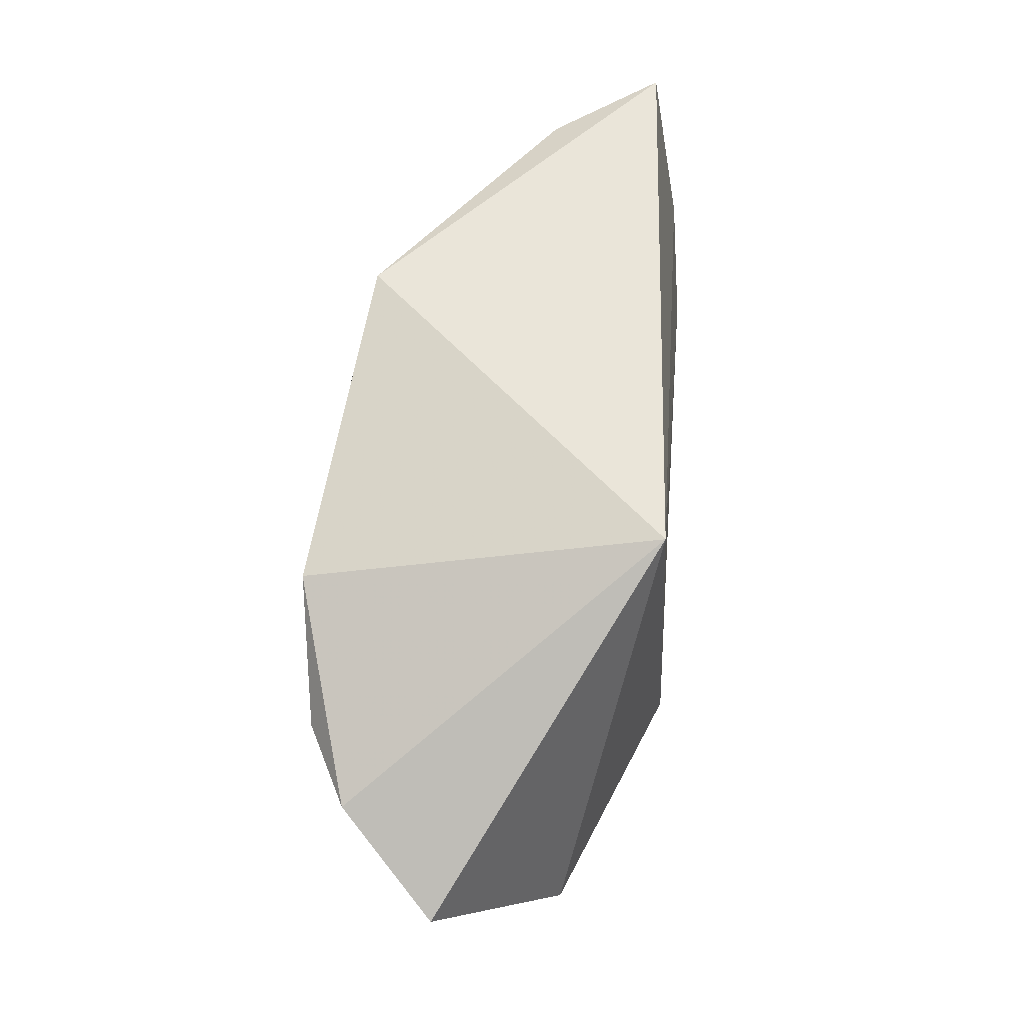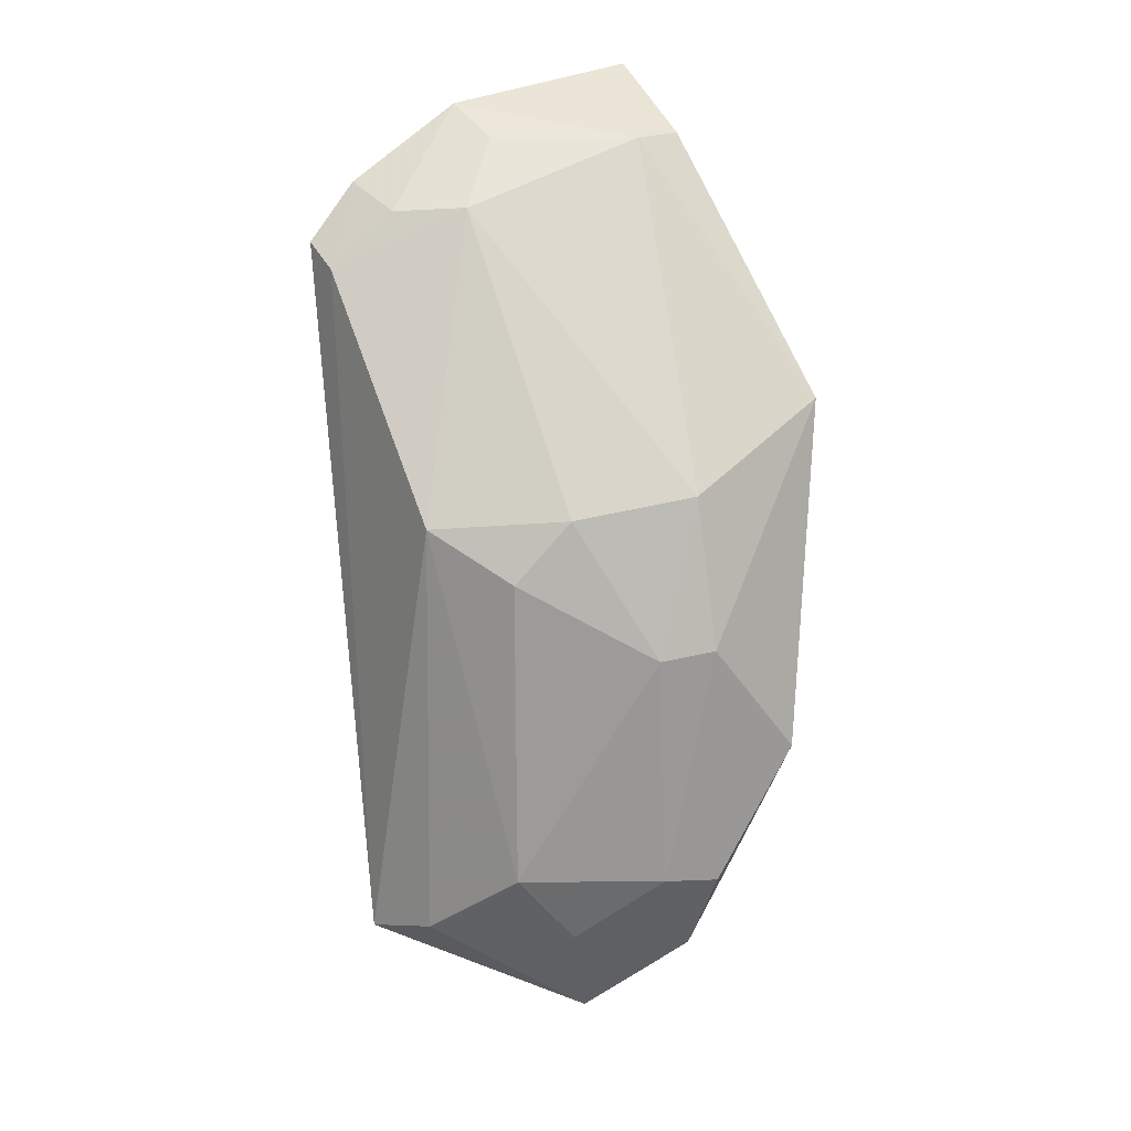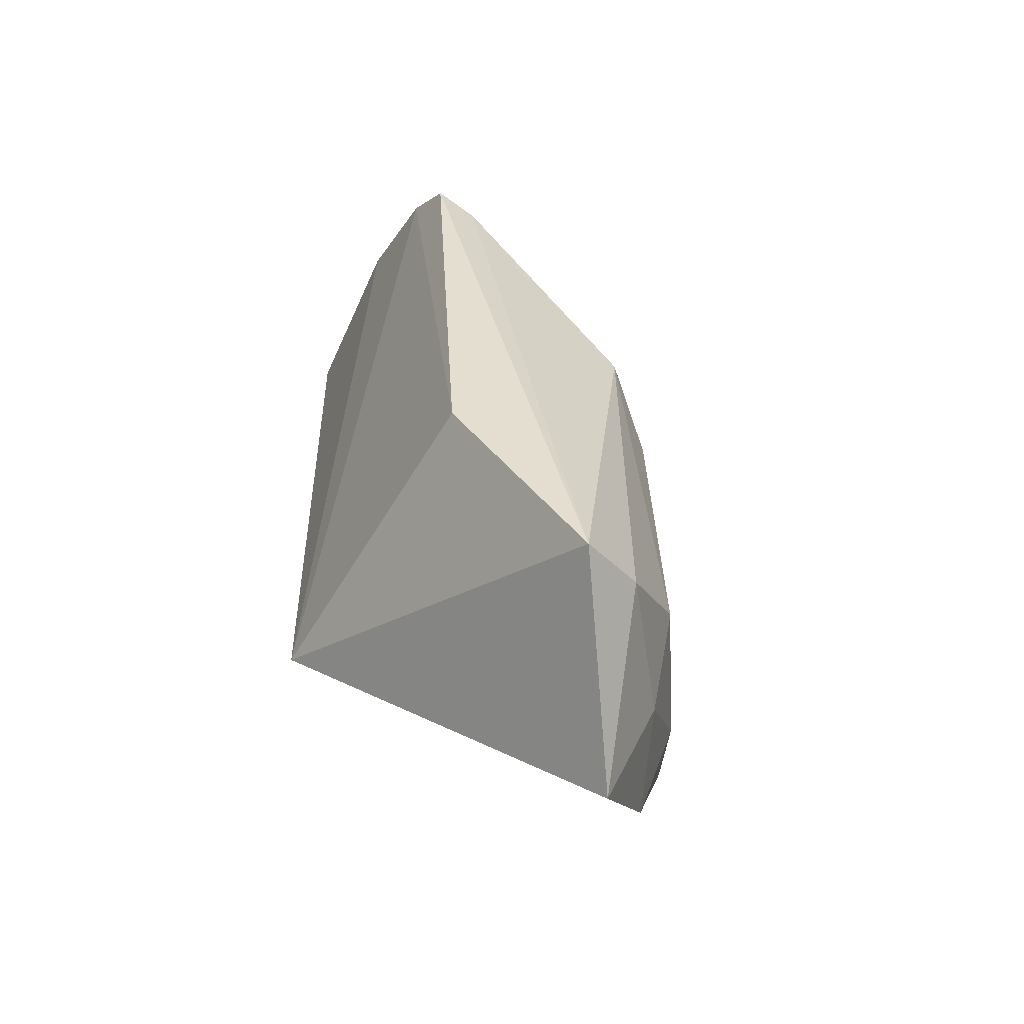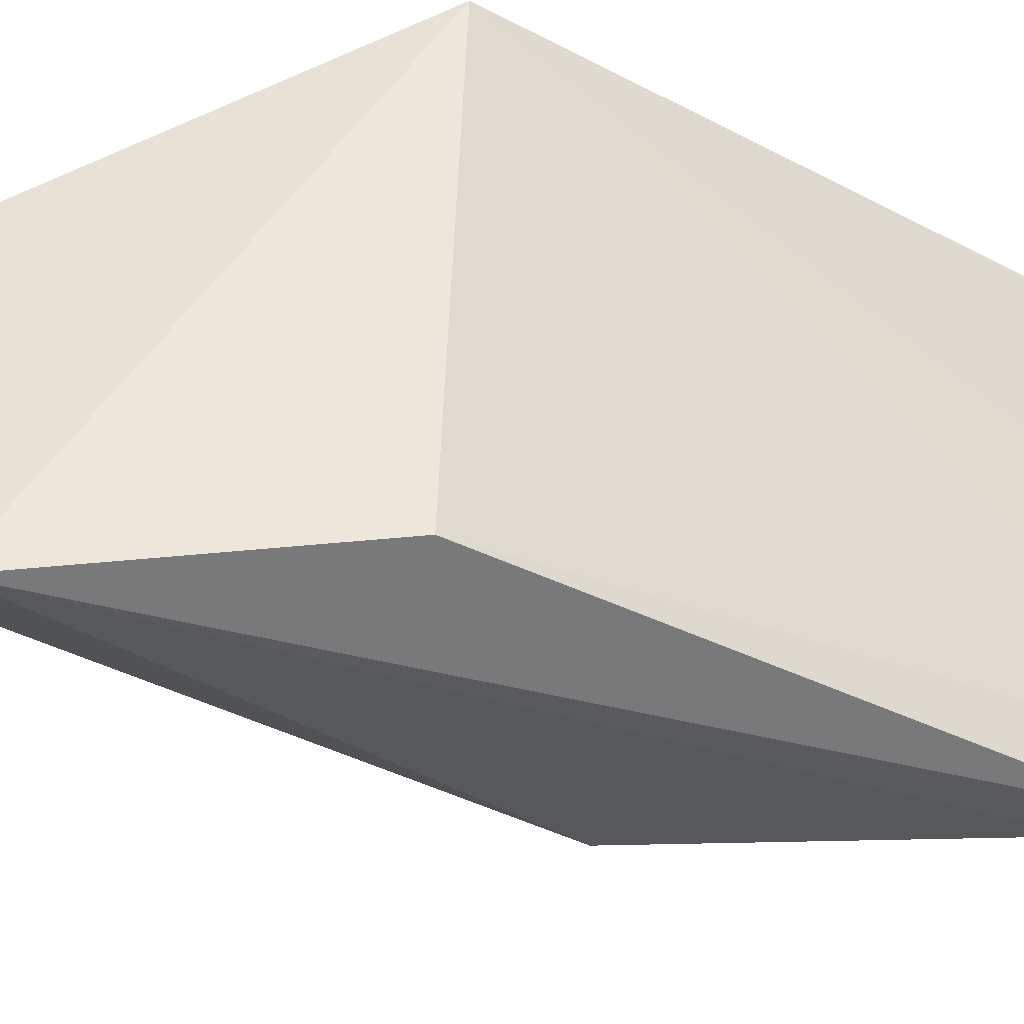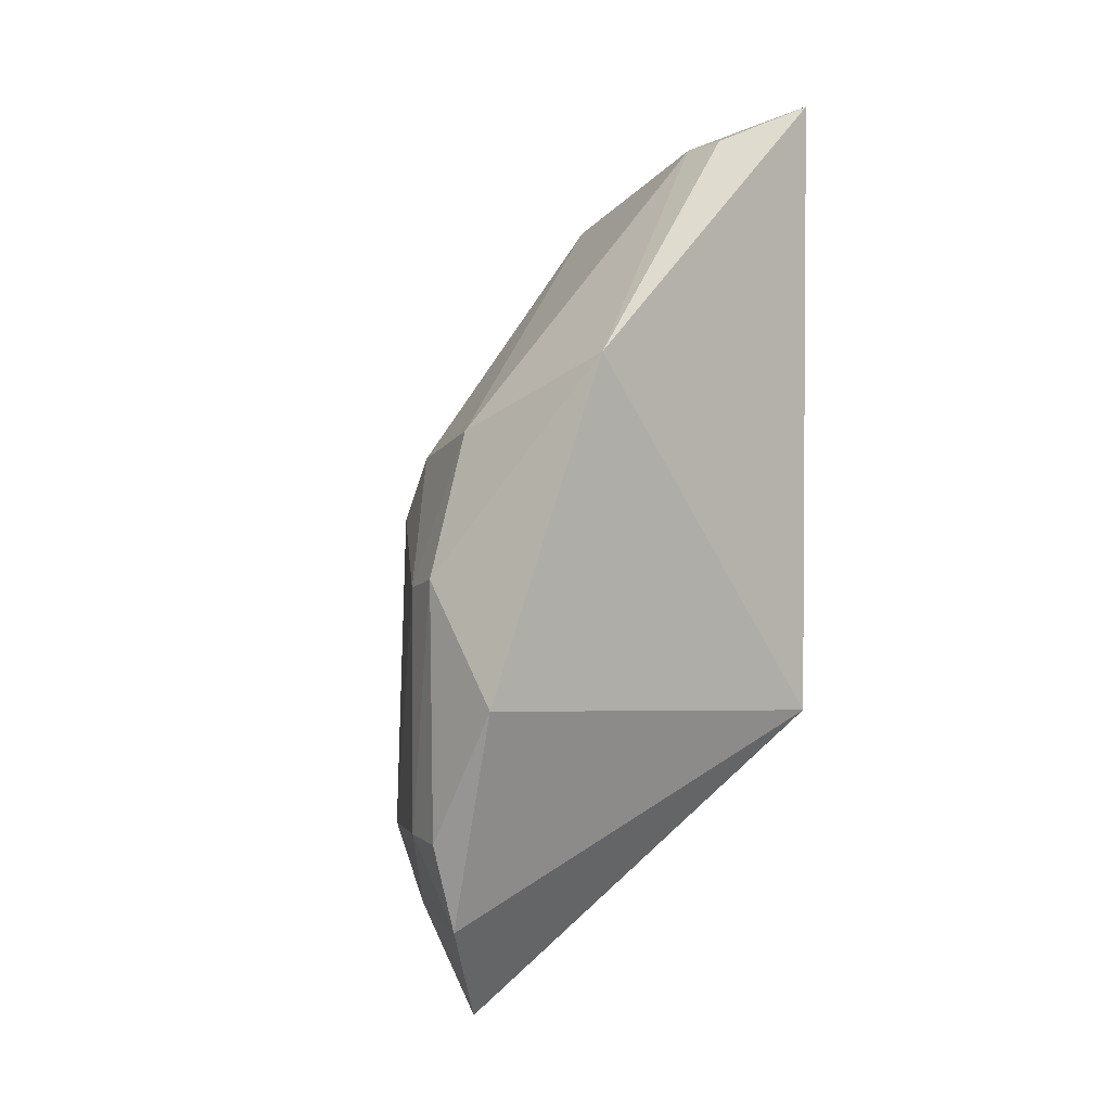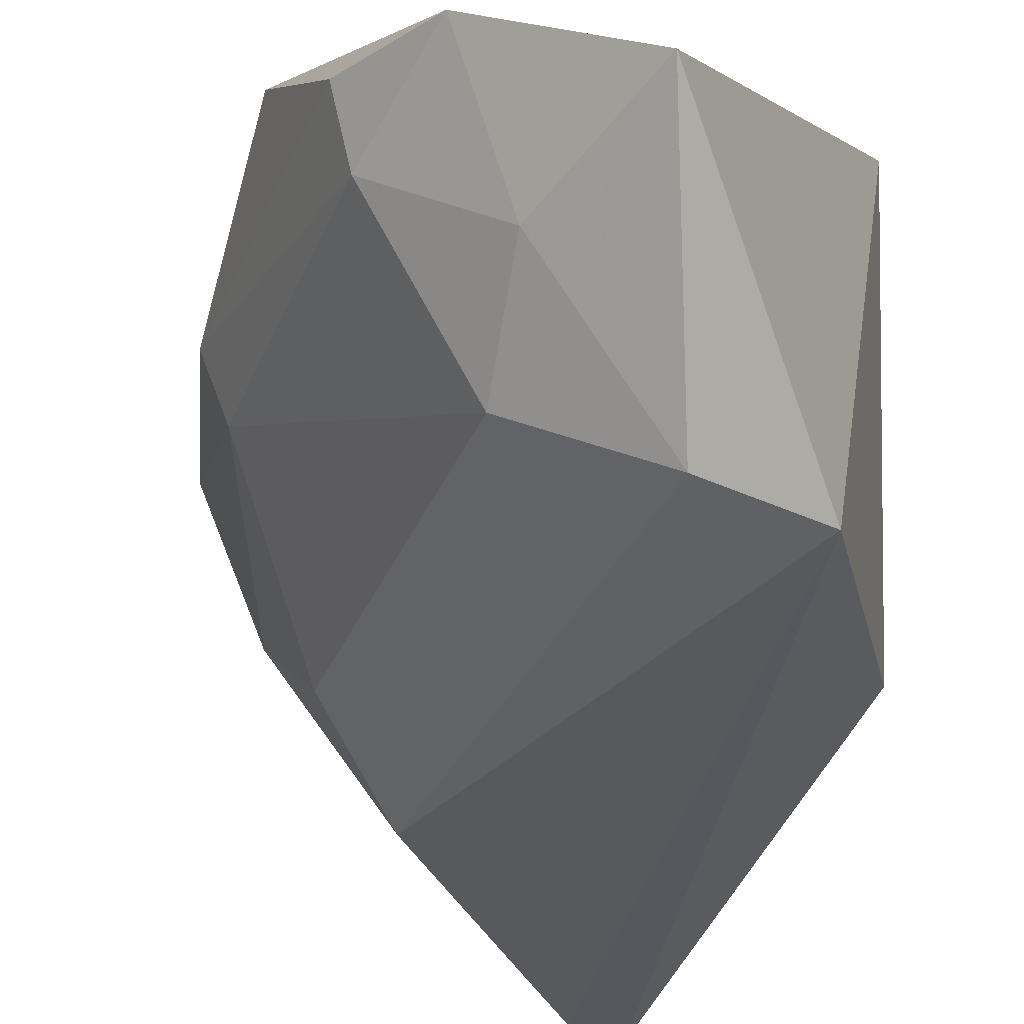
<metadata>
{"format":"obj","ext":"obj","renderer":"f3d","projection":"perspective","resolution":1024,"background":"white","views":[{"elev":-32.0,"azim":6.0,"up":"+Y"},{"elev":21.6,"azim":-120.5,"up":"+Y"},{"elev":-57.3,"azim":153.0,"up":"+Y"},{"elev":-35.3,"azim":53.2,"up":"+Z"},{"elev":-2.6,"azim":-40.2,"up":"+Y"},{"elev":-31.0,"azim":-19.8,"up":"+Z"}]}
</metadata>
<code>
v -0.1079 -0.06983 -0.4608
v -0.05843 -0.007108 -0.4906
v -0.05445 -0.00617 -0.4167
v -0.05123 0.1233 -0.4178
v -0.1149 0.04702 -0.4684
v -0.04902 0.1036 -0.4822
v -0.08363 -0.05039 -0.4996
v -0.1159 0.06347 -0.4109
v -0.04845 0.1176 -0.458
v -0.1136 -0.03054 -0.4805
v -0.05096 0.0926 -0.4932
v -0.1318 -0.005222 -0.4253
v -0.07184 0.1008 -0.4676
v -0.09768 -0.04552 -0.4931
v -0.1249 -0.04976 -0.4454
v -0.1315 0.02045 -0.4449
v -0.06225 0.09958 -0.4797
v -0.1231 0.05041 -0.4445
v -0.0755 0.112 -0.4291
v -0.1157 -0.04643 -0.4681
v -0.09831 0.04438 -0.4918
v -0.112 0.03471 -0.4797
v -0.1319 -0.03174 -0.4431
v -0.06103 0.1122 -0.4563
v -0.06 0.08882 -0.4929
v -0.1279 0.01908 -0.4557
v -0.07566 0.1122 -0.4197
v -0.1288 -0.03053 -0.4541
f 6 3 2
f 7 2 3
f 7 3 1
f 8 3 4
f 9 4 3
f 9 3 6
f 11 6 2
f 11 2 7
f 12 3 8
f 14 7 1
f 15 1 3
f 15 3 12
f 16 12 8
f 17 9 6
f 18 13 5
f 18 16 8
f 19 4 9
f 19 18 8
f 19 13 18
f 20 14 1
f 20 10 14
f 20 1 15
f 21 14 10
f 21 7 14
f 21 5 13
f 22 21 10
f 22 5 21
f 23 15 12
f 23 12 16
f 24 17 13
f 24 9 17
f 24 19 9
f 24 13 19
f 25 17 6
f 25 6 11
f 25 11 7
f 25 7 21
f 25 21 13
f 25 13 17
f 26 18 5
f 26 16 18
f 26 5 22
f 26 22 10
f 27 19 8
f 27 8 4
f 27 4 19
f 28 20 15
f 28 15 23
f 28 10 20
f 28 26 10
f 28 23 16
f 28 16 26

</code>
